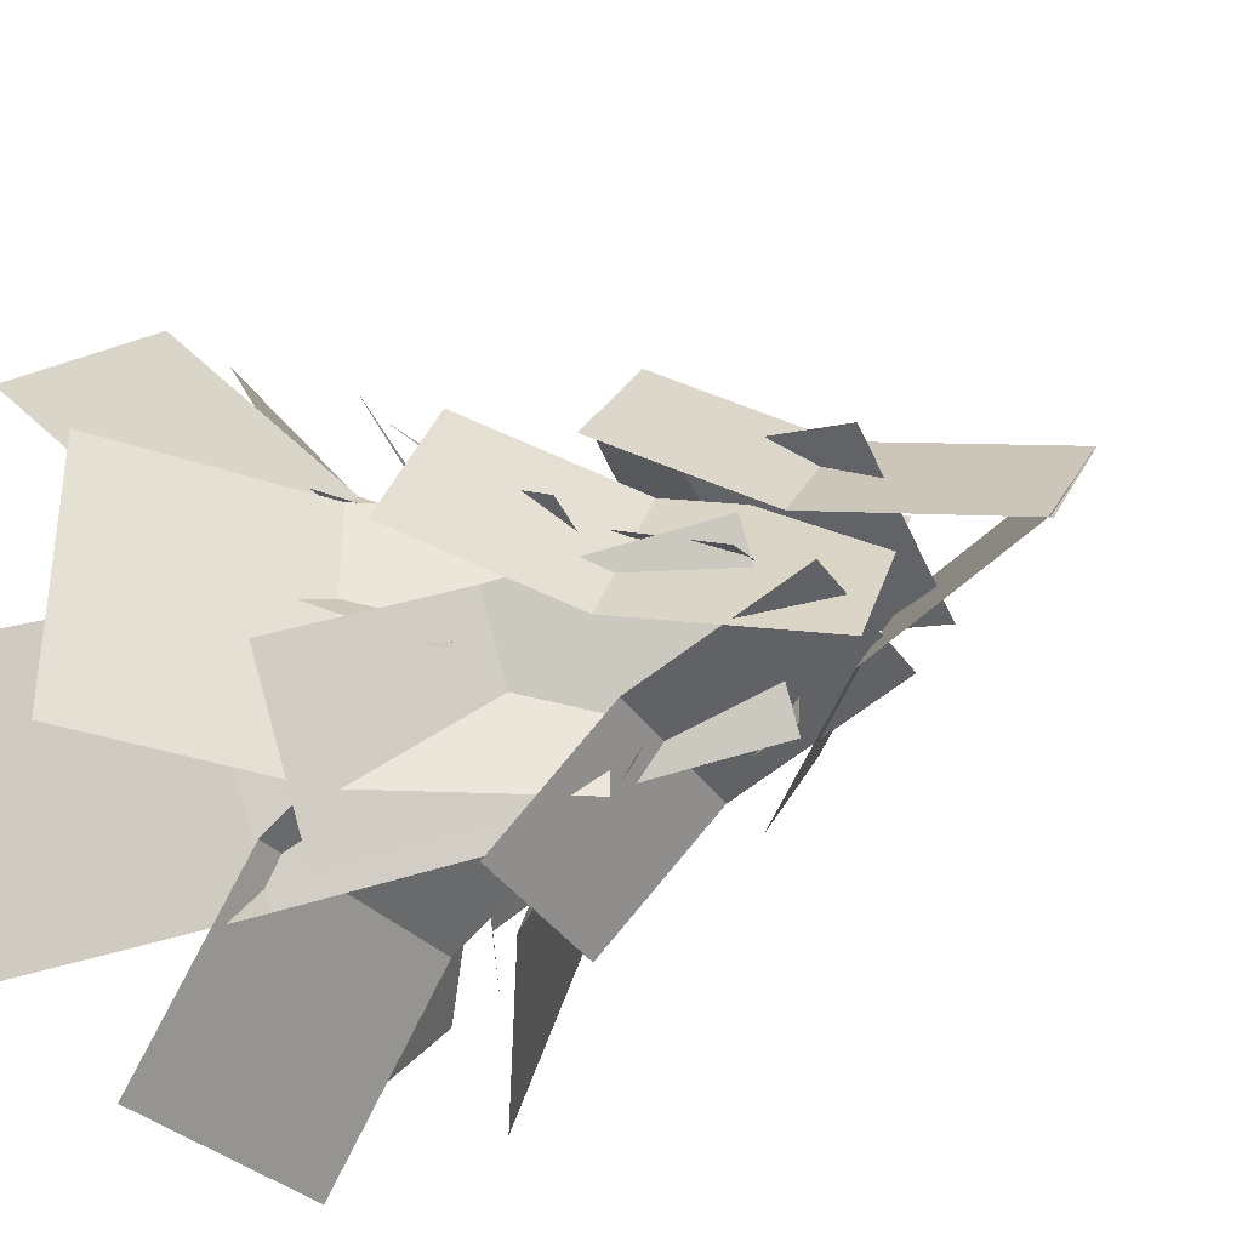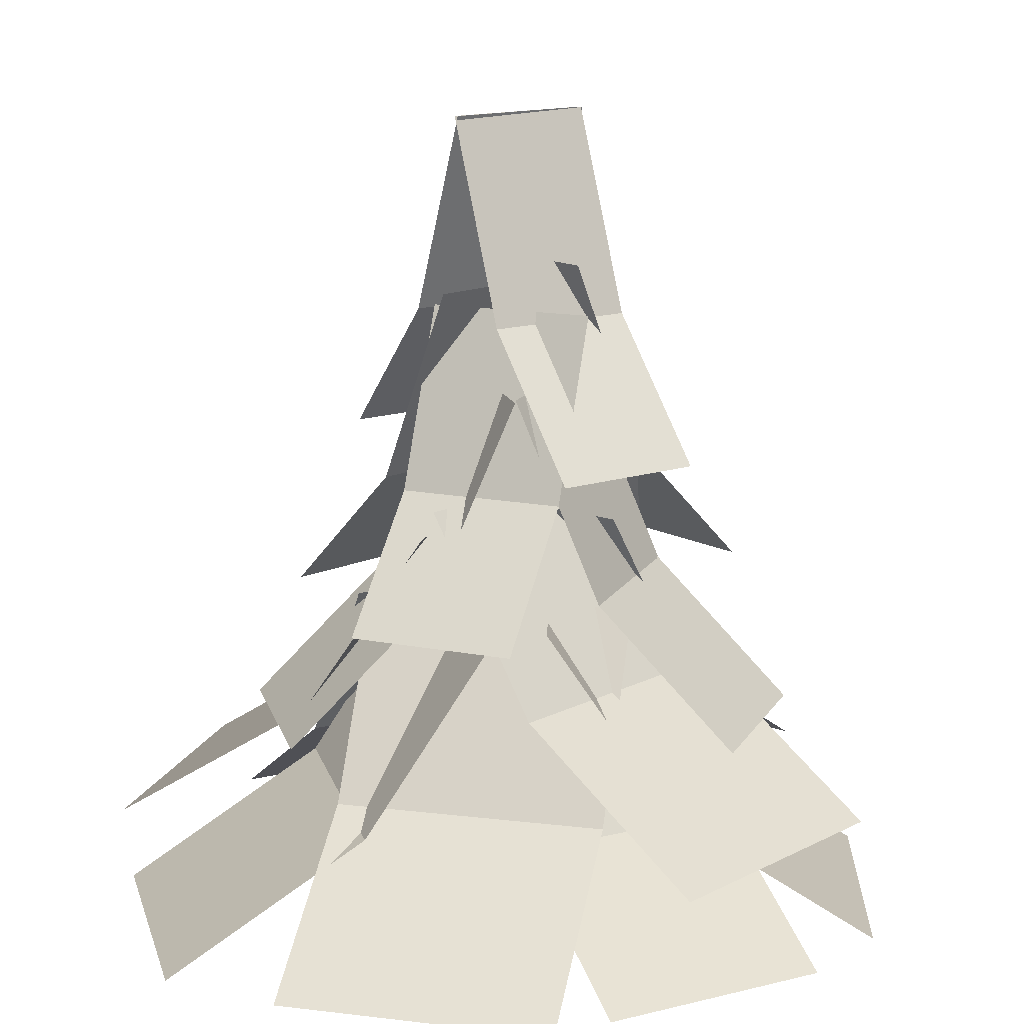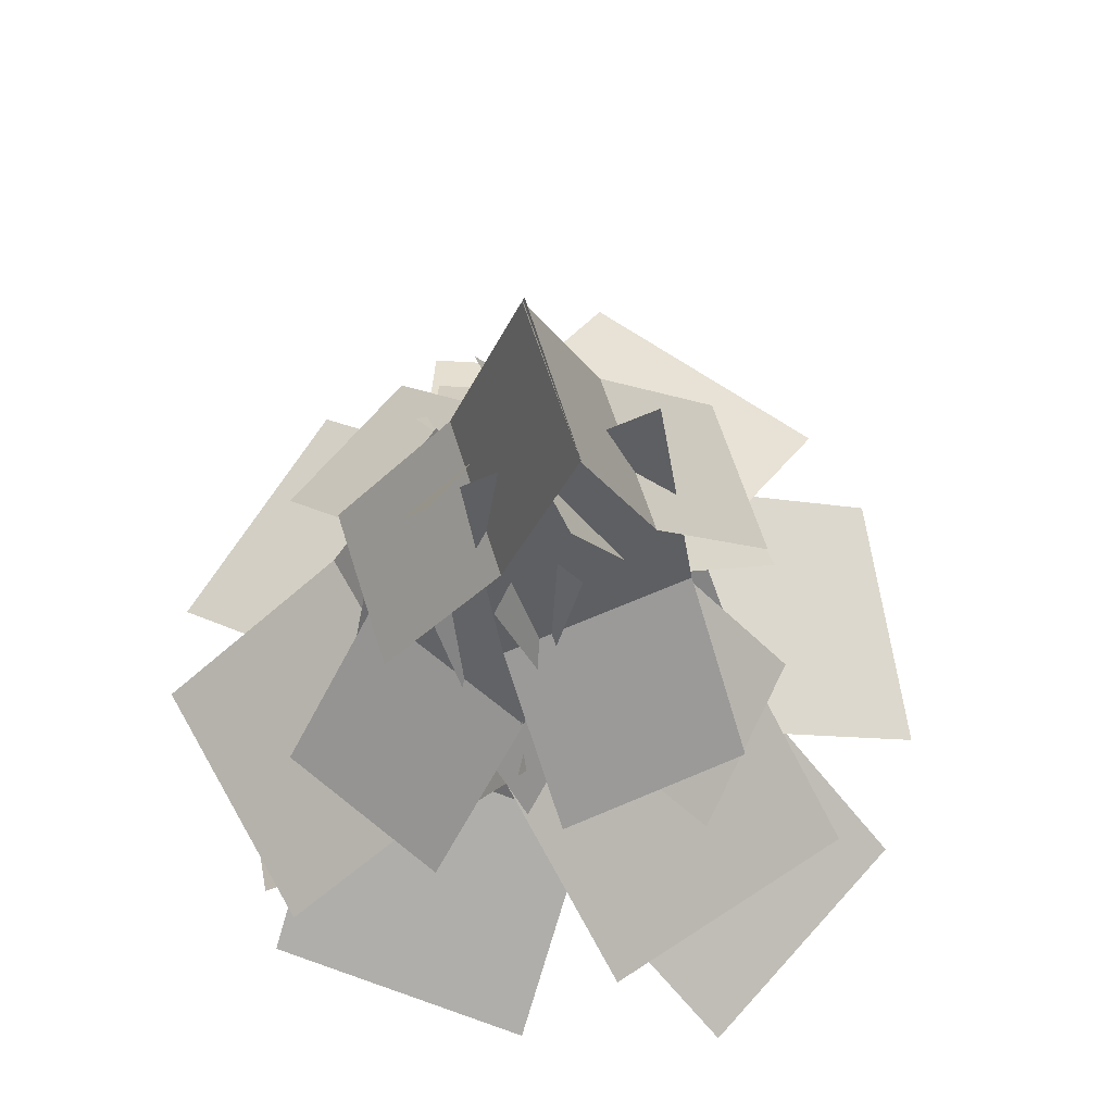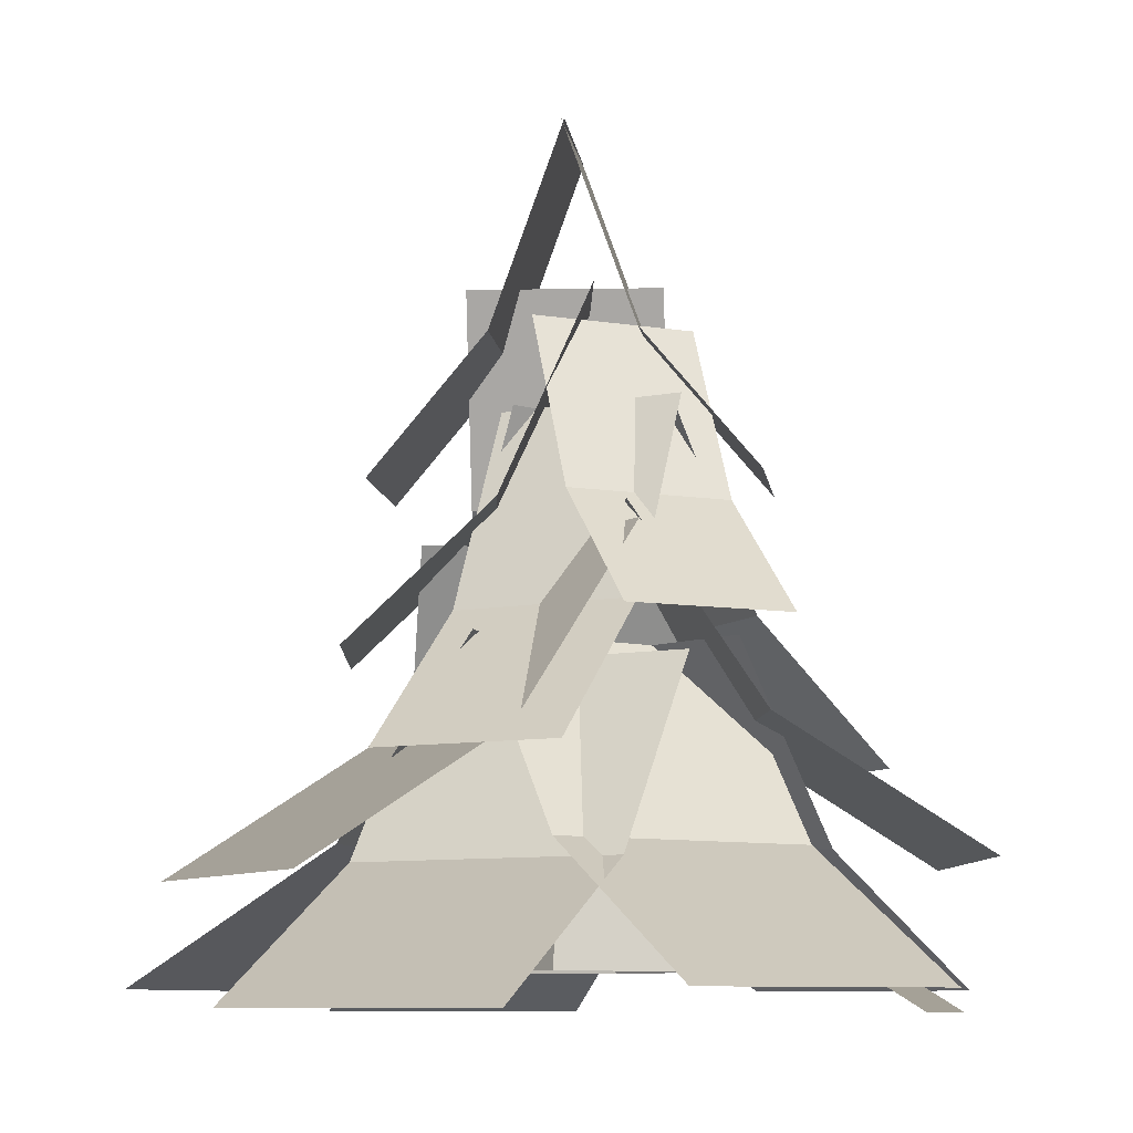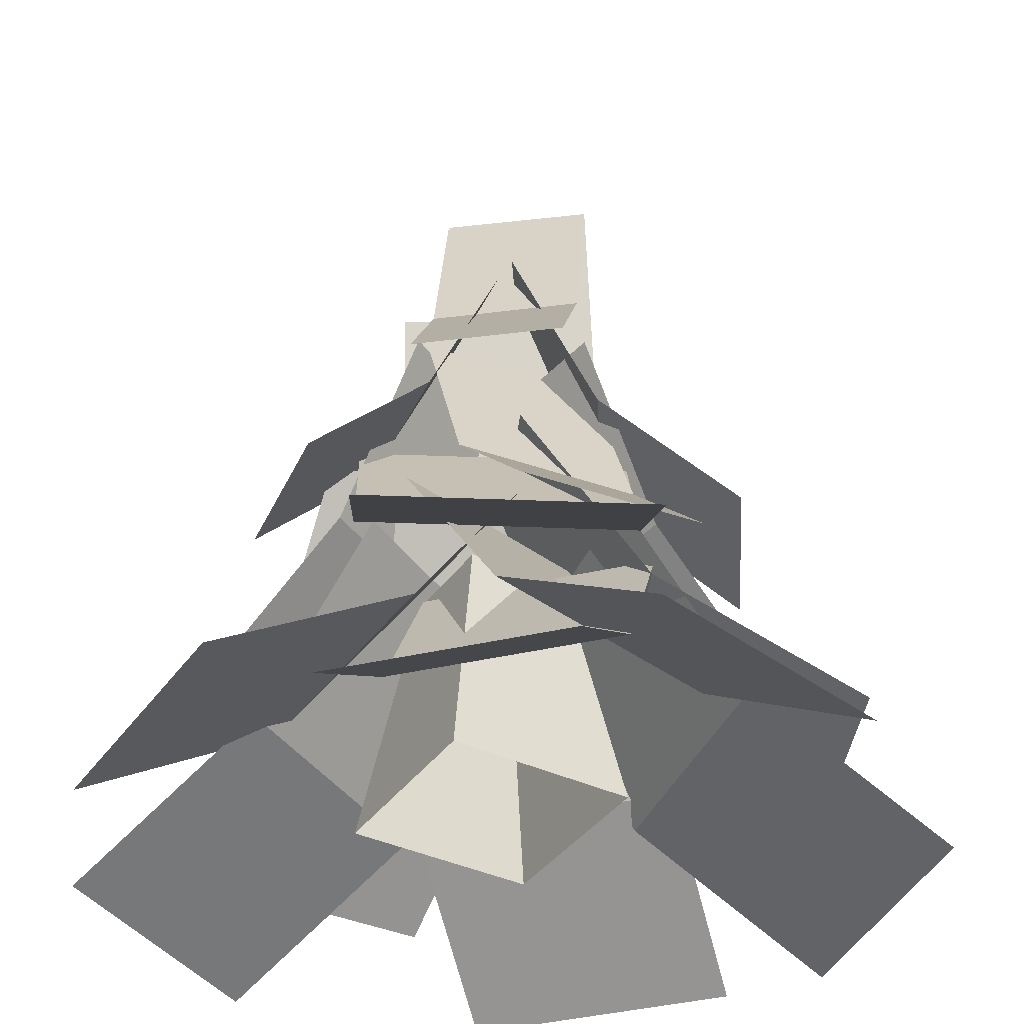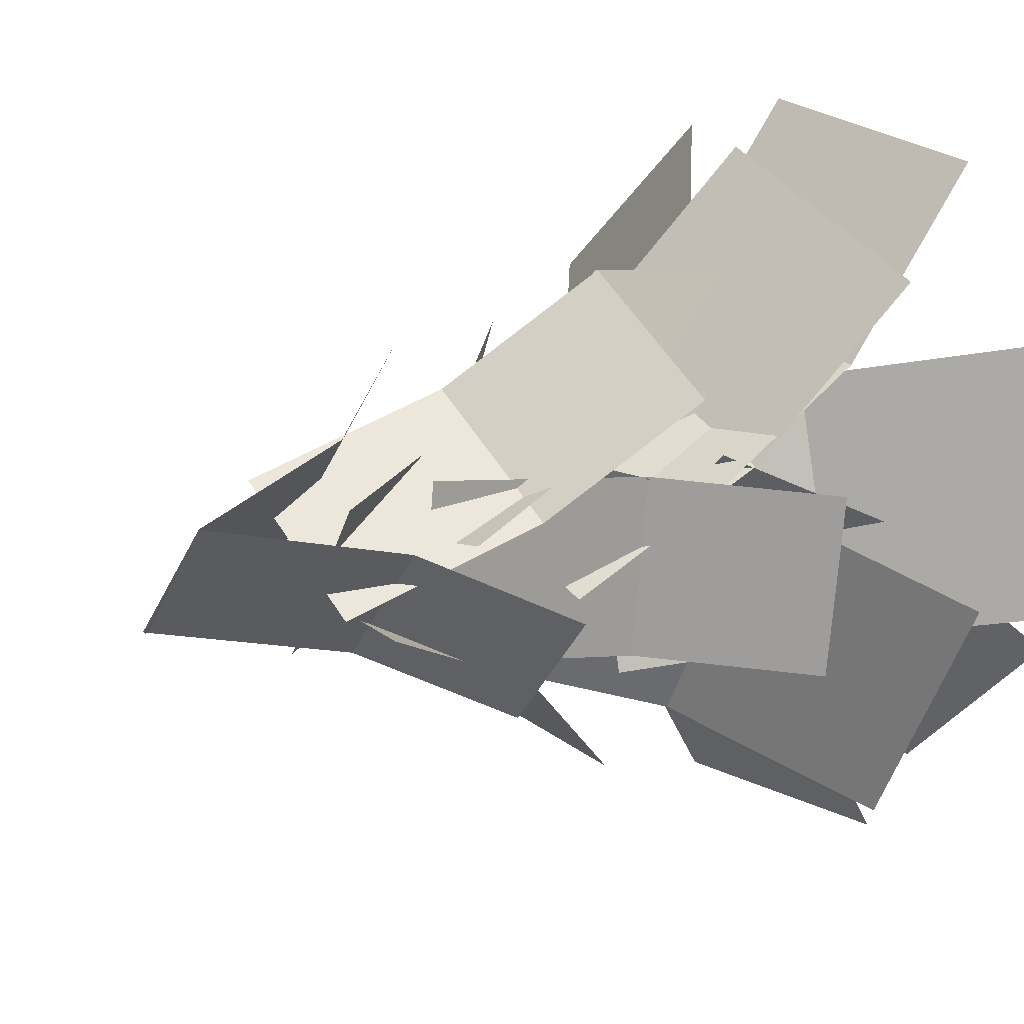
<metadata>
{"format":"obj","ext":"obj","renderer":"f3d","projection":"perspective","resolution":1024,"background":"white","views":[{"elev":-30.5,"azim":122.4,"up":"+Z"},{"elev":14.8,"azim":-165.5,"up":"+Y"},{"elev":68.5,"azim":-57.7,"up":"+Y"},{"elev":-8.8,"azim":147.8,"up":"+Y"},{"elev":-38.1,"azim":-121.0,"up":"+Y"},{"elev":13.8,"azim":-130.0,"up":"+Z"}]}
</metadata>
<code>
o Cube
v 0.2805 1.853 -0.2805
v 0.2805 1.853 0.2805
v -0.2805 1.853 -0.2805
v -0.2805 1.853 0.2805
v 0.5 0.5 0.5
v -0.5 0.5 0.5
v 0.5 0.5 -0.5
v -0.5 0.5 -0.5
v -0.7282 1.096 -0.8606
v 0.7282 1.096 -0.8606
v 0.7282 0.4174 -1.935
v -0.7282 0.4174 -1.935
v 0.7282 2.096 -0.1846
v -0.7282 2.096 -0.1846
v -0.7361 1.096 0.822
v -1.055 1.096 -0.599
v -2.104 0.4174 -0.3634
v -1.784 0.4174 1.058
v -0.396 2.096 -0.7473
v -0.07656 2.096 0.6737
v 1.235 1.096 0.2588
v 0.1406 1.096 1.219
v 0.8492 0.4174 2.027
v 1.944 0.4174 1.066
v -0.3053 2.096 0.7114
v 0.7895 2.096 -0.2492
v 0.9236 1.594 -0.8386
v 0.8791 1.594 0.6172
v 1.953 0.9155 0.65
v 1.997 0.9155 -0.8058
v 0.2035 2.594 0.5966
v 0.248 2.594 -0.8592
v 0.4198 1.594 1.024
v -0.9054 1.594 0.4199
v -1.351 0.9155 1.397
v -0.02596 0.9155 2.002
v -0.625 2.594 -0.1952
v 0.7002 2.594 0.4091
v -1.057 1.71 0.2573
v -0.3719 1.71 -1.028
v -1.32 1.031 -1.533
v -2.005 1.031 -0.248
v 0.2246 2.709 -0.7102
v -0.4604 2.709 0.5752
v -0.7472 2.224 0.4309
v -0.6323 2.224 -0.5695
v -1.37 1.503 -0.6543
v -1.485 1.503 0.3461
v -0.168 3.287 -0.5162
v -0.2829 3.287 0.4842
v 0.4079 2.224 0.569
v -0.5934 2.224 0.6763
v -0.5142 1.503 1.415
v 0.487 1.503 1.308
v -0.6432 3.287 0.2116
v 0.3581 3.287 0.1043
v 0.2261 2.224 -0.8108
v 0.7174 2.224 0.06816
v 1.366 1.503 -0.2942
v 0.8745 1.503 -1.173
v 0.3095 3.287 0.2962
v -0.1818 3.287 -0.5828
v -0.4309 2.768 -0.6462
v 0.4414 2.768 -0.5189
v 0.5353 2.136 -1.162
v -0.337 2.136 -1.29
v 0.3823 3.698 -0.1141
v -0.49 3.698 -0.2414
v 0.6379 2.754 -0.209
v 0.1183 2.754 0.6536
v 0.7545 2.032 1.037
v 1.274 2.032 0.1743
v -0.282 3.817 0.4124
v 0.2376 3.817 -0.4501
v 0.1609 2.876 0.8425
v -0.6679 2.876 0.2706
v -1.09 2.155 0.8819
v -0.261 2.155 1.454
v -0.4025 3.939 -0.1141
v 0.4263 3.939 0.4578
v 0.5012 1.005 -1.099
v 1.208 1.005 0.1741
v 2.147 0.3265 -0.3473
v 1.441 0.3265 -1.621
v 0.617 2.005 0.5021
v -0.08984 2.005 -0.7714
v 0.4215 0.9888 1.16
v -1.014 0.9888 0.914
v -1.195 0.31 1.973
v 0.2404 0.31 2.219
v -0.9001 1.989 0.2477
v 0.5355 1.989 0.4933
v -0.5713 3.637 0.2119
v -0.04088 3.637 -0.4156
v -0.5037 2.909 -0.8068
v -1.034 2.909 -0.1793
v 0.2503 4.709 -0.1694
v -0.28 4.709 0.4581
v 0.528 3.637 0.06786
v 0.008485 3.637 0.7043
v 0.478 2.909 1.088
v 0.9975 2.909 0.4511
v -0.2869 4.709 0.4632
v 0.2326 4.709 -0.1733
v -1.22 0.8938 0.0612
v -0.2883 0.8938 -0.787
v -0.9139 0.3065 -1.474
v -1.846 0.3065 -0.6262
v 0.1053 1.759 -0.3545
v -0.8266 1.759 0.4937
f 3 2 1
f 13 9 14
f 4 5 2
f 2 7 1
f 3 6 4
f 1 8 3
f 10 12 9
f 19 15 20
f 16 18 15
f 25 21 26
f 22 24 21
f 32 28 27
f 28 30 27
f 37 33 38
f 34 36 33
f 43 39 44
f 39 41 42
f 49 45 50
f 45 47 48
f 55 51 56
f 52 54 51
f 61 57 62
f 58 60 57
f 67 63 68
f 64 66 63
f 74 70 69
f 70 72 69
f 79 75 80
f 75 77 78
f 85 81 86
f 81 83 84
f 91 87 92
f 87 89 90
f 97 93 98
f 94 96 93
f 103 99 104
f 100 102 99
f 109 105 110
f 105 107 108
f 3 4 2
f 13 10 9
f 4 6 5
f 2 5 7
f 3 8 6
f 1 7 8
f 10 11 12
f 19 16 15
f 16 17 18
f 25 22 21
f 22 23 24
f 32 31 28
f 28 29 30
f 37 34 33
f 34 35 36
f 43 40 39
f 39 40 41
f 49 46 45
f 45 46 47
f 55 52 51
f 52 53 54
f 61 58 57
f 58 59 60
f 67 64 63
f 64 65 66
f 74 73 70
f 70 71 72
f 79 76 75
f 75 76 77
f 85 82 81
f 81 82 83
f 91 88 87
f 87 88 89
f 97 94 93
f 94 95 96
f 103 100 99
f 100 101 102
f 109 106 105
f 105 106 107

</code>
